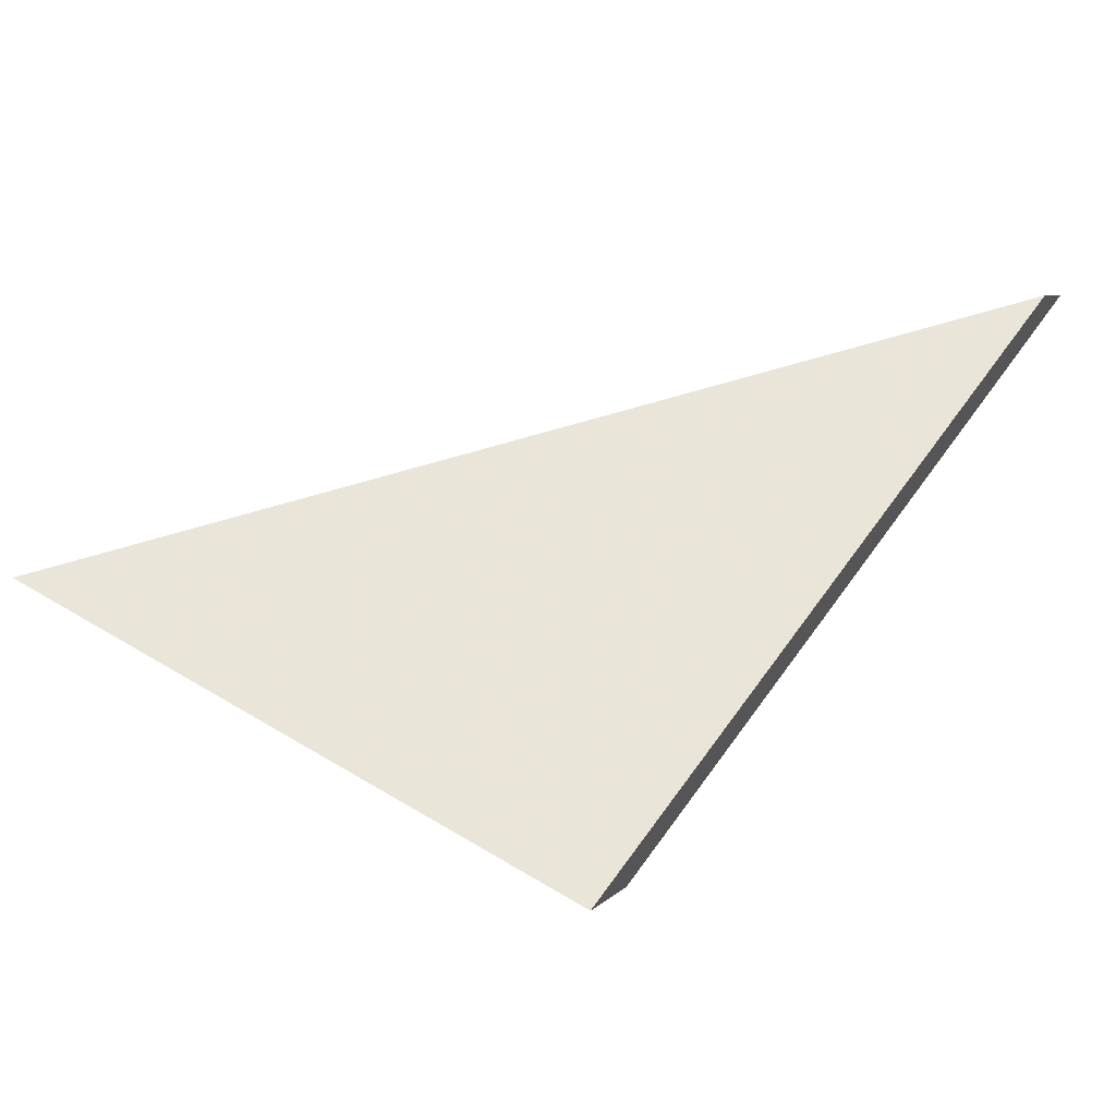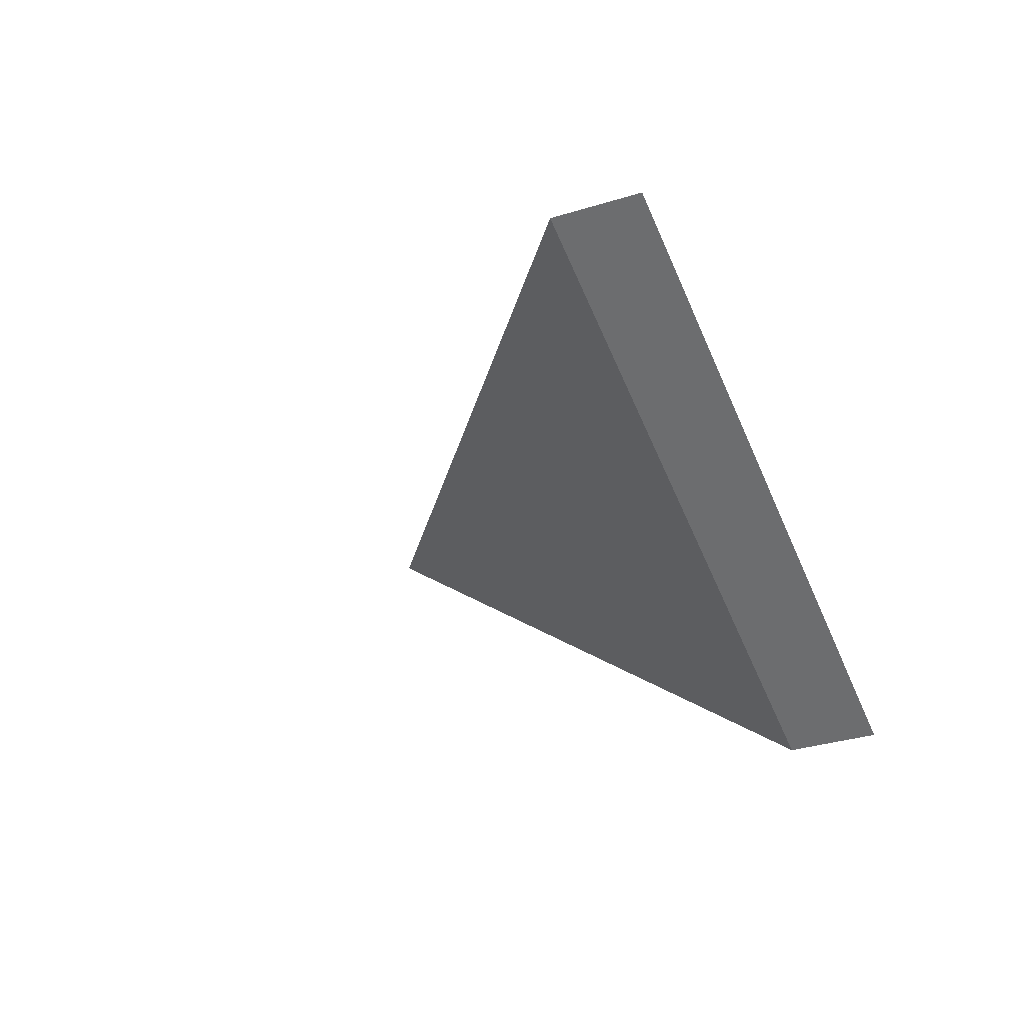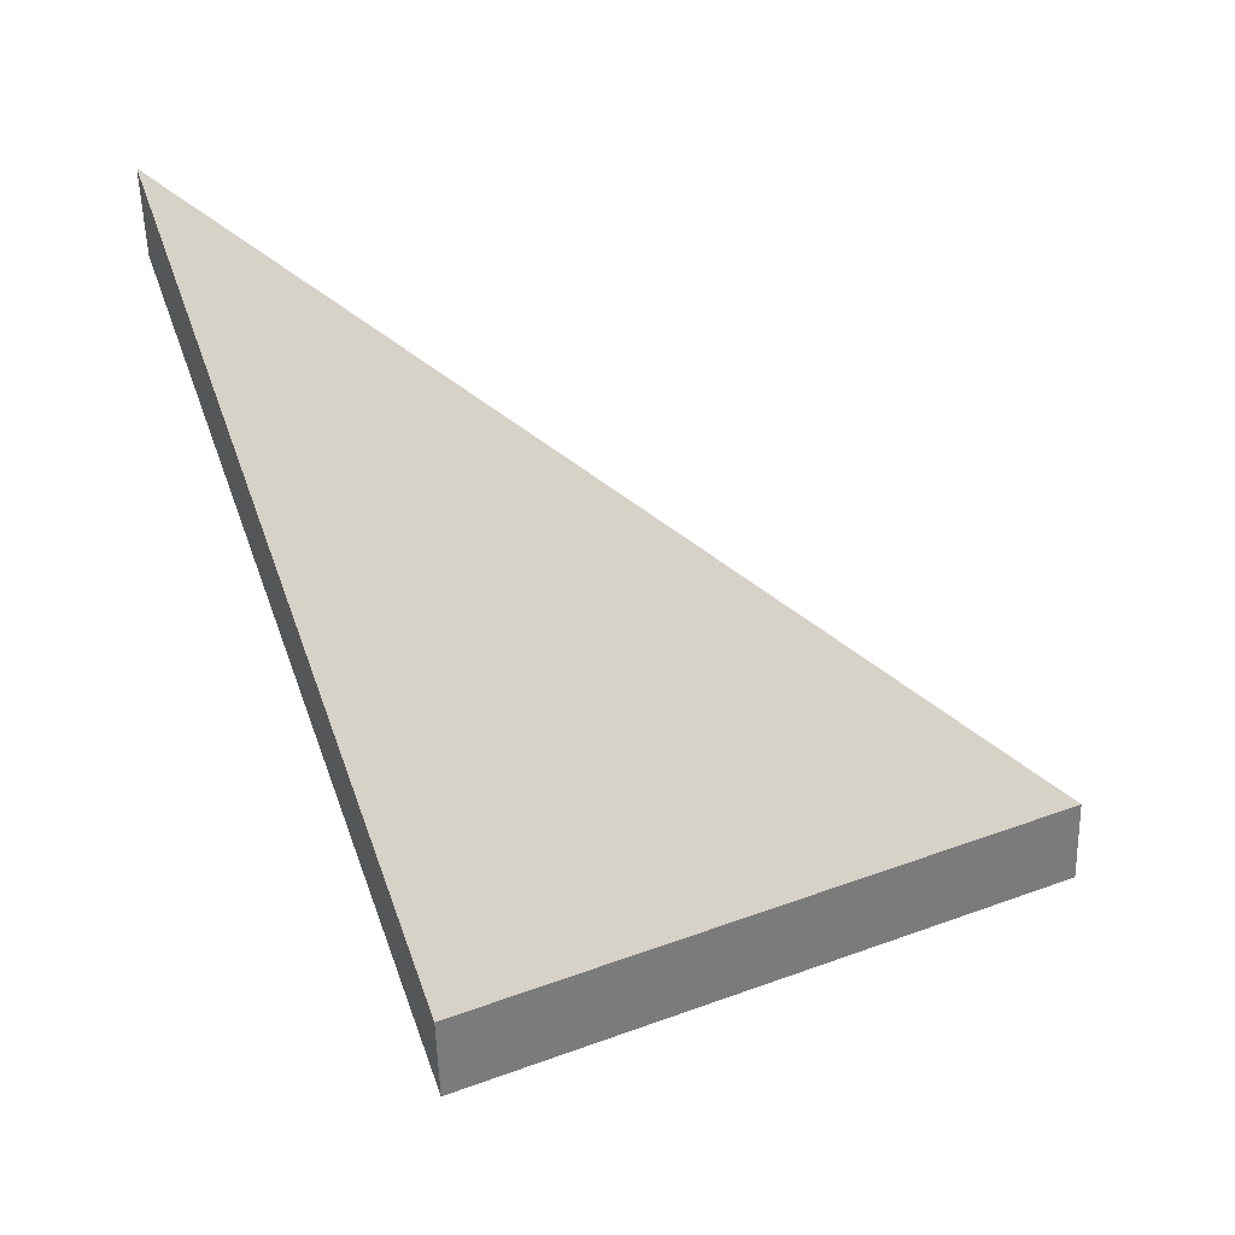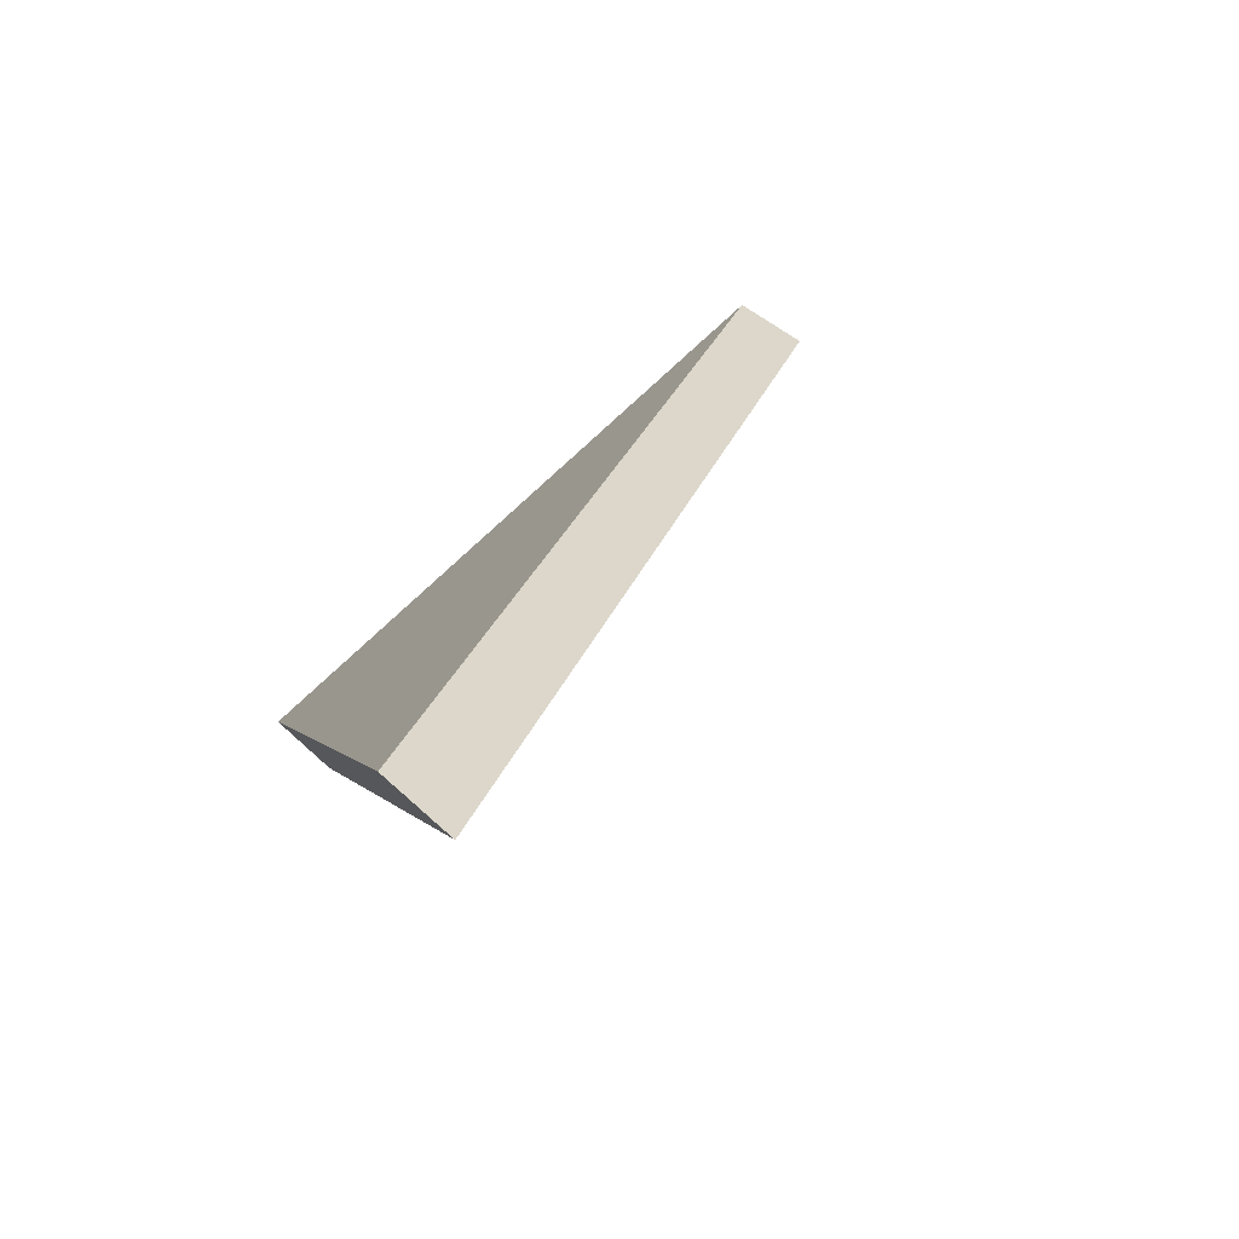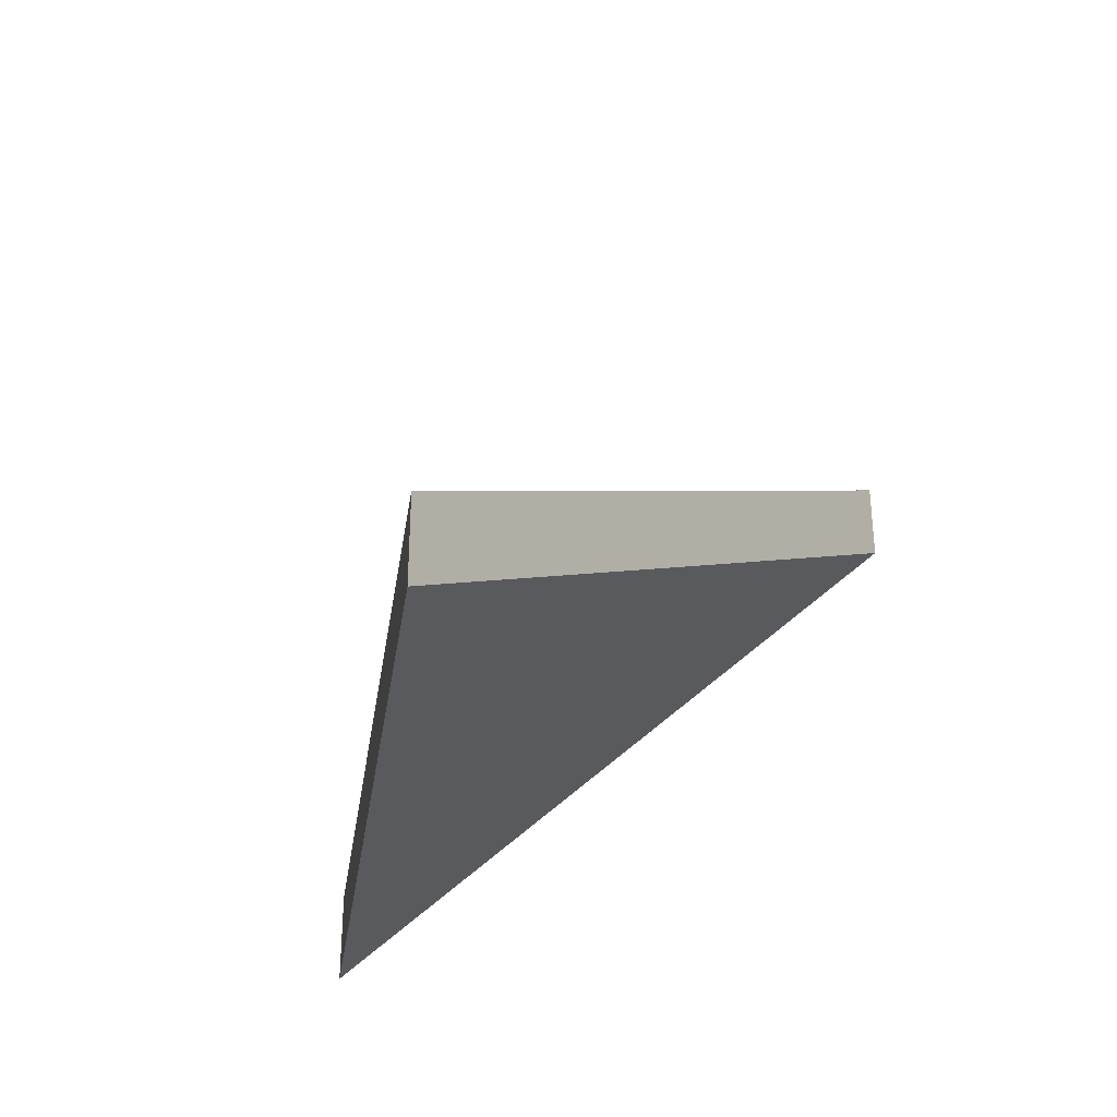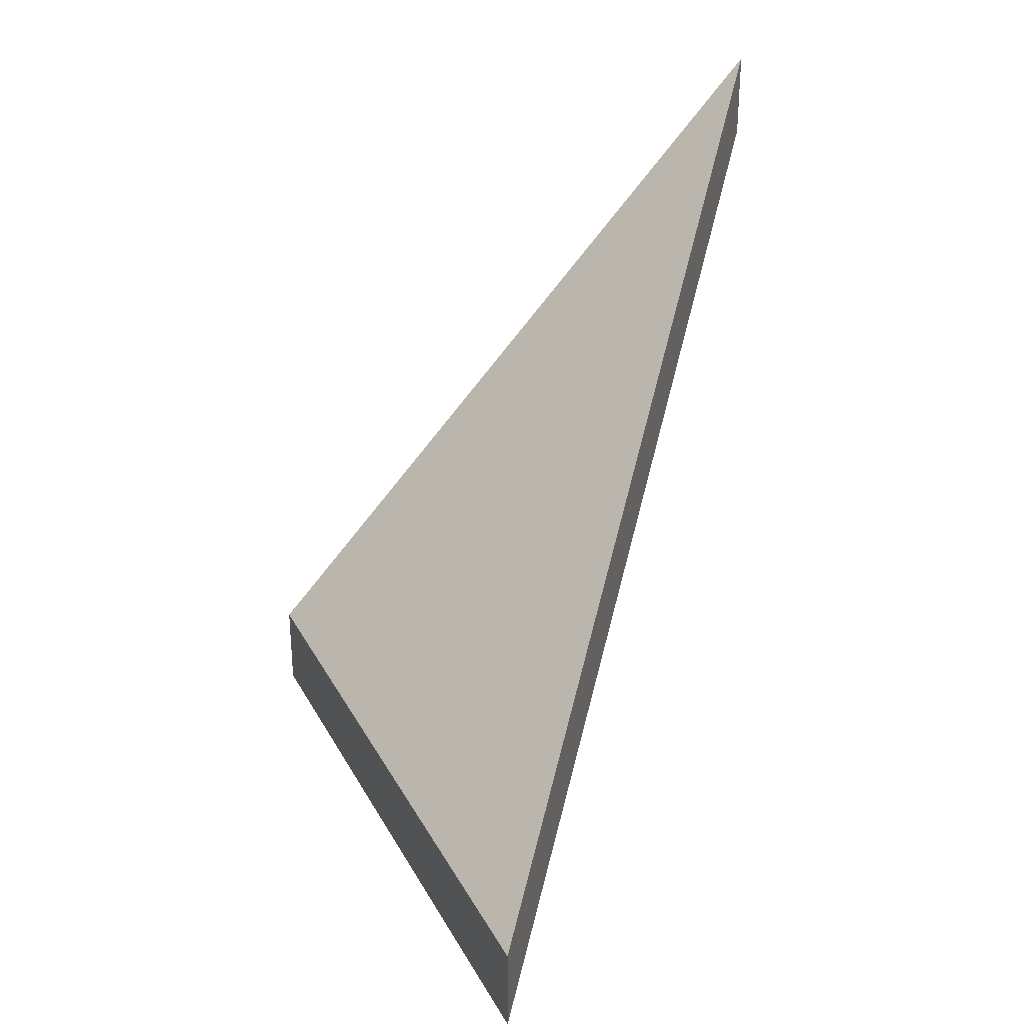
<metadata>
{"format":"obj","ext":"obj","renderer":"f3d","projection":"perspective","resolution":1024,"background":"white","views":[{"elev":6.5,"azim":22.2,"up":"+Z"},{"elev":-33.7,"azim":-67.1,"up":"+Z"},{"elev":-56.8,"azim":-178.4,"up":"+Z"},{"elev":40.5,"azim":139.5,"up":"+Z"},{"elev":-34.1,"azim":-75.5,"up":"+Y"},{"elev":32.2,"azim":-90.1,"up":"+Y"}]}
</metadata>
<code>
v 1.225 0.02626 1.233
v 1.207 0.02706 1.241
v 1.233 0.04367 1.249
v 1.225 0.02363 1.233
v 1.233 0.04104 1.249
v 1.207 0.02443 1.241
v 1.233 0.04104 1.249
v 1.225 0.02363 1.233
v 1.225 0.02626 1.233
v 1.233 0.04367 1.249
v 1.207 0.02443 1.241
v 1.233 0.04104 1.249
v 1.233 0.04367 1.249
v 1.207 0.02706 1.241
v 1.225 0.02363 1.233
v 1.207 0.02443 1.241
v 1.207 0.02706 1.241
v 1.225 0.02626 1.233
f 1 2 3
f 4 5 6
f 7 8 9
f 7 9 10
f 11 12 13
f 11 13 14
f 15 16 17
f 15 17 18

</code>
